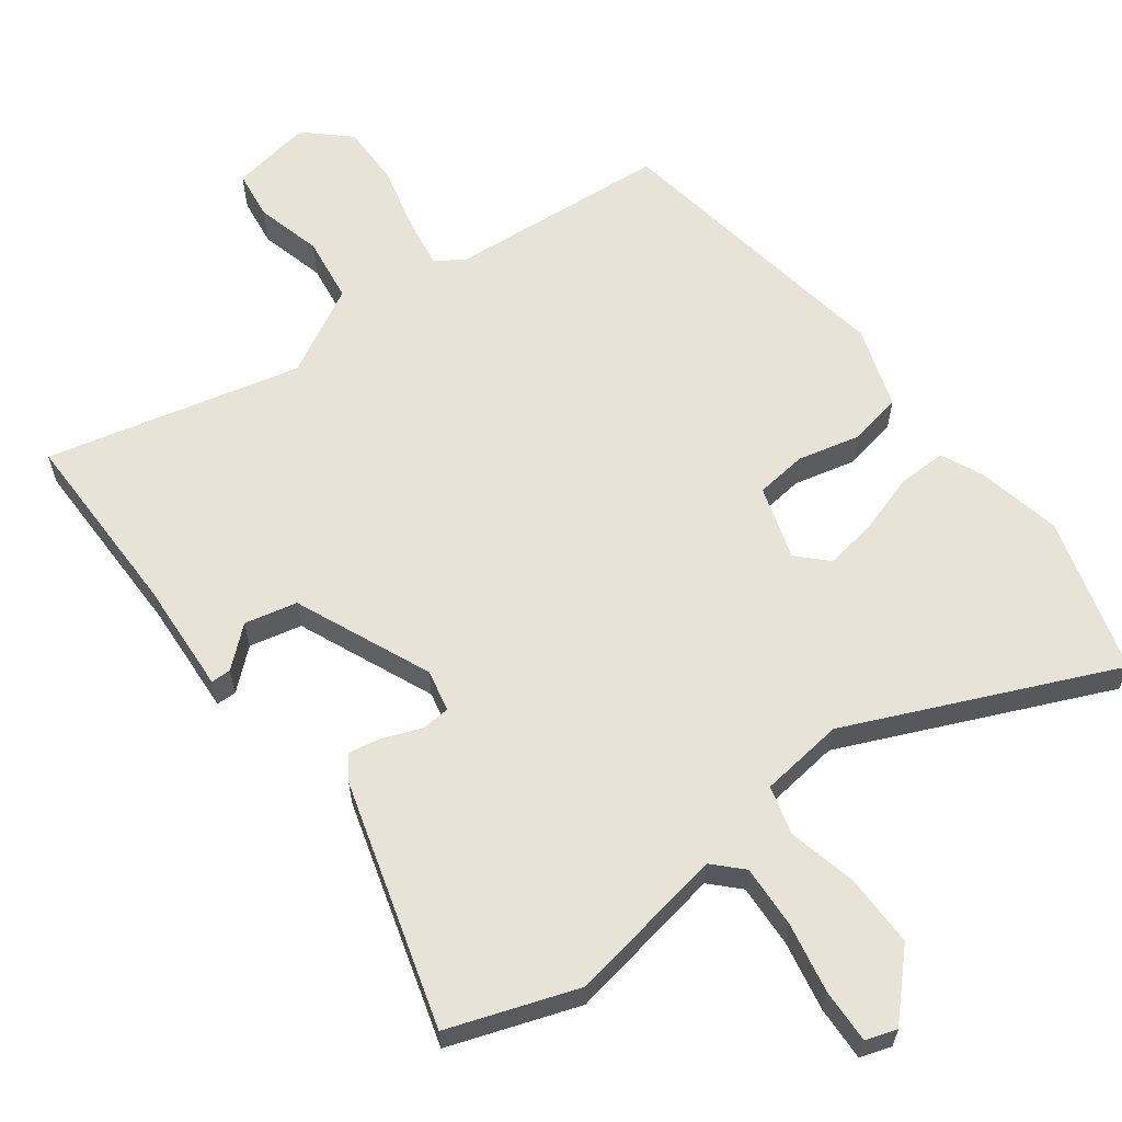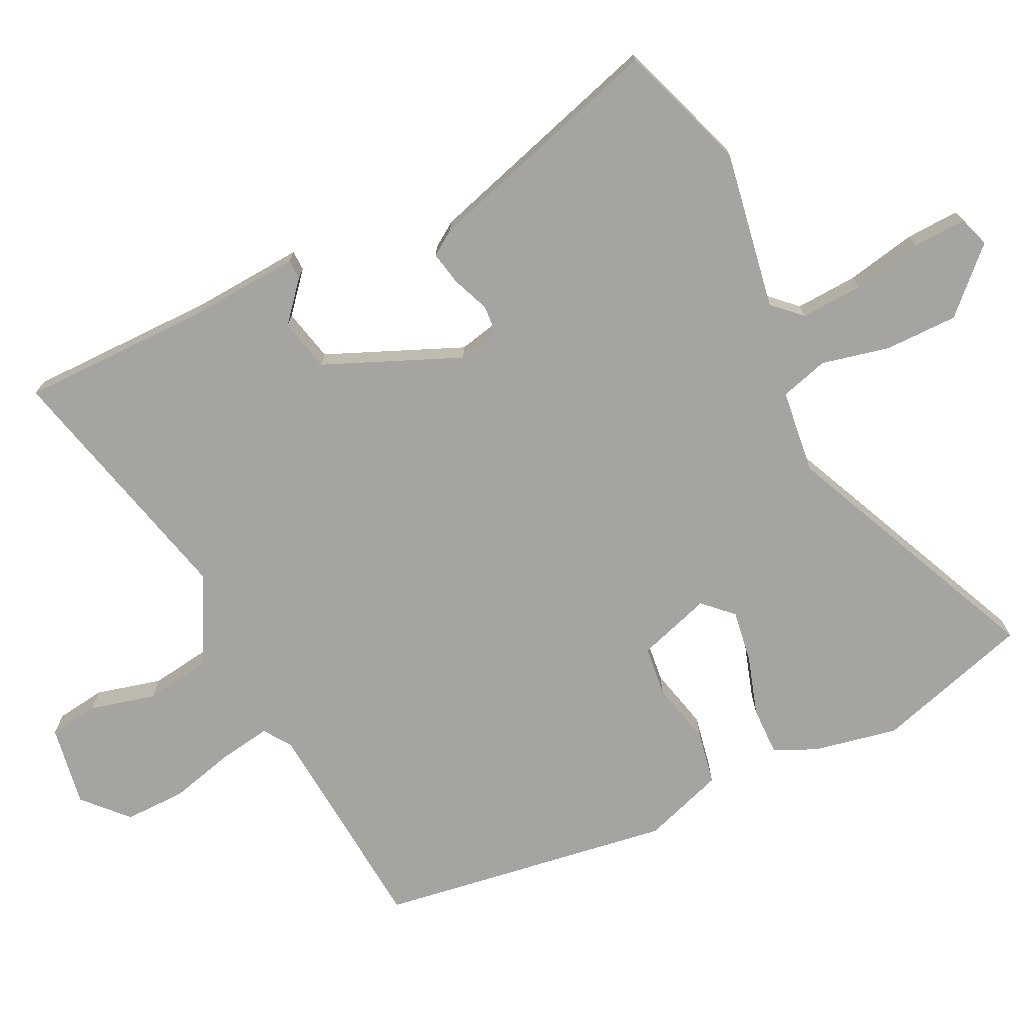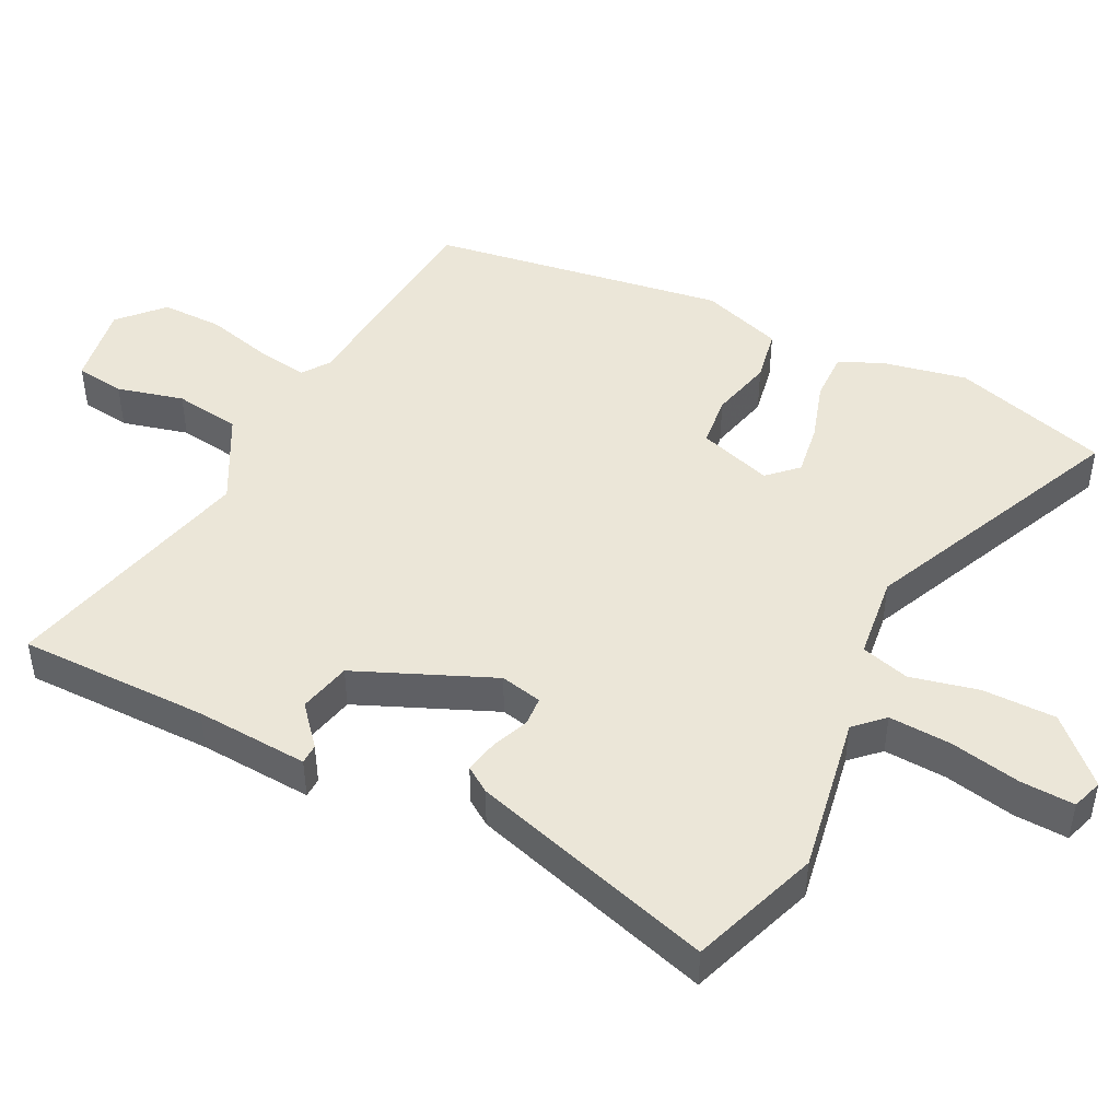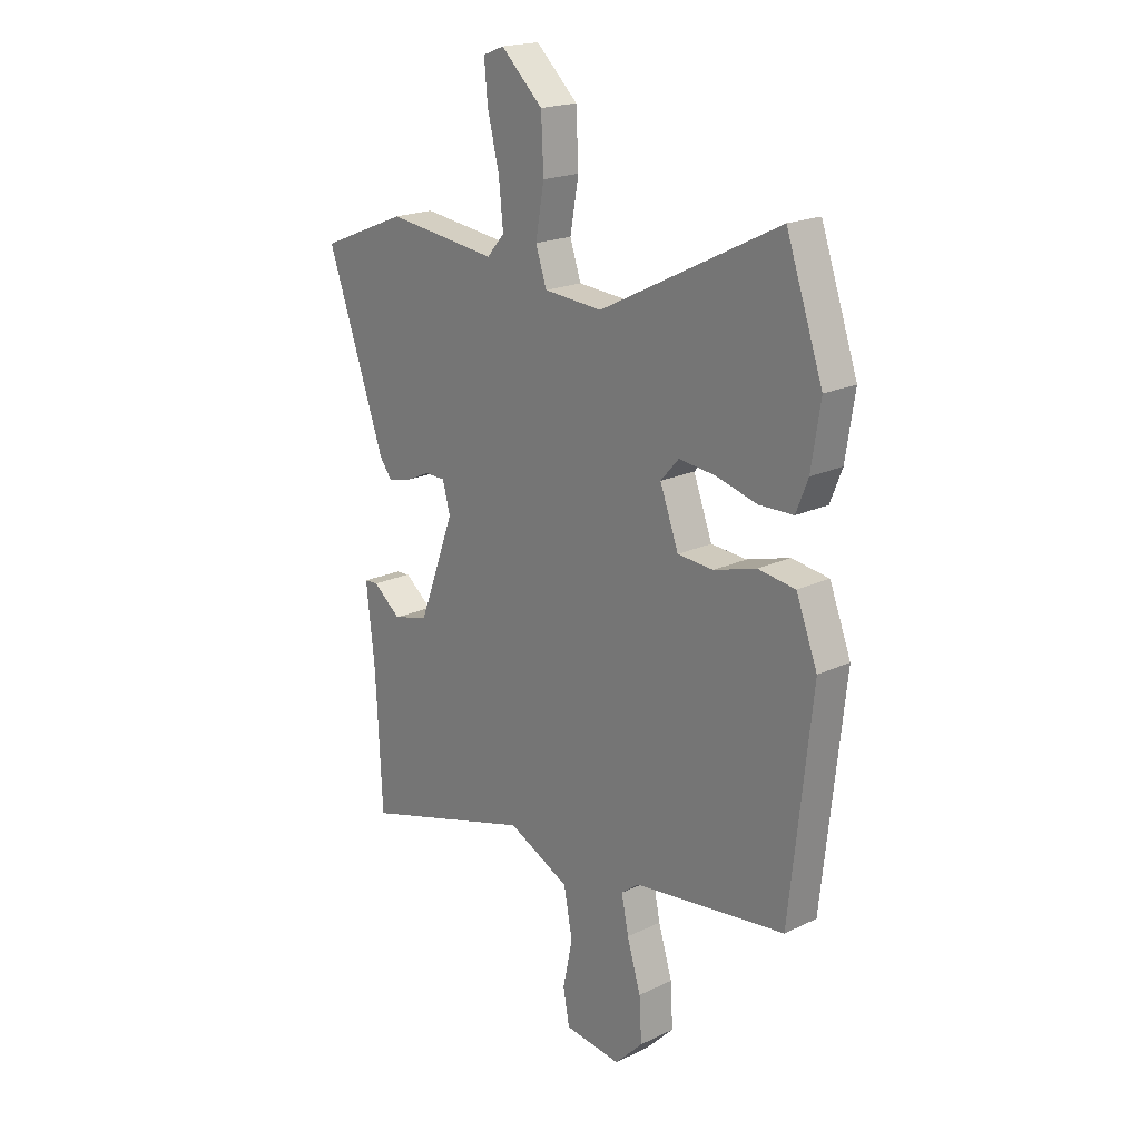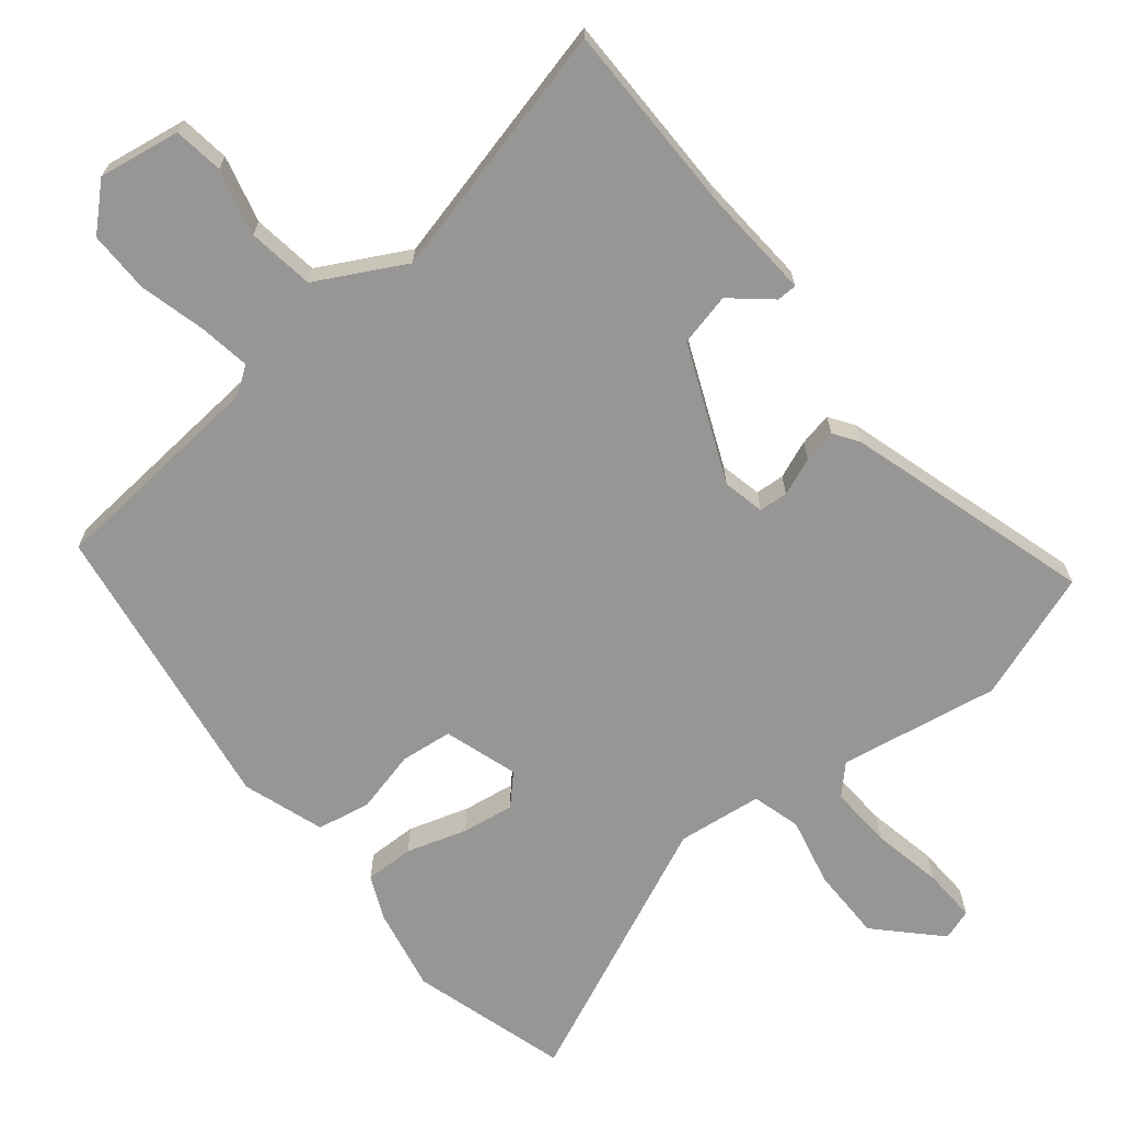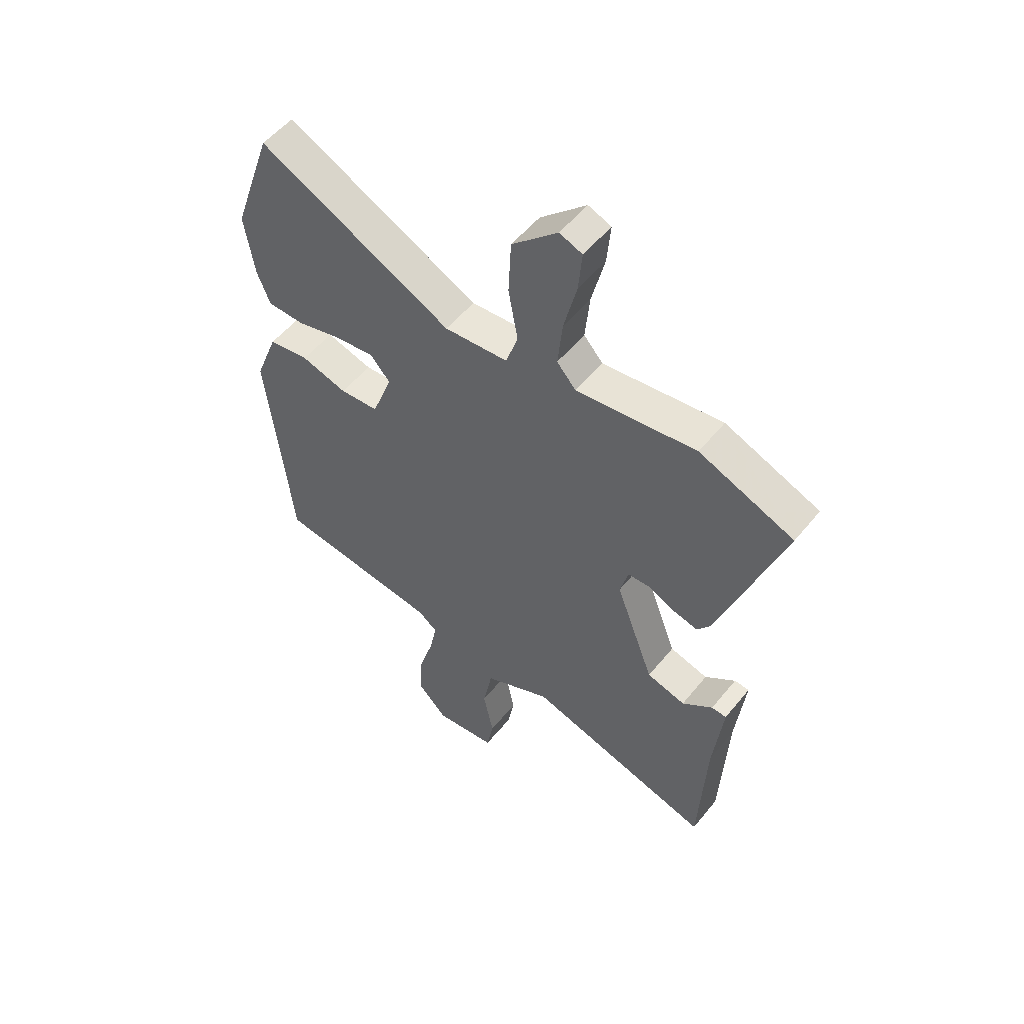
<metadata>
{"format":"obj","ext":"obj","renderer":"f3d","projection":"perspective","resolution":1024,"background":"white","views":[{"elev":61.6,"azim":-39.6,"up":"+Y"},{"elev":-73.5,"azim":-66.6,"up":"+Y"},{"elev":46.4,"azim":-66.0,"up":"+Y"},{"elev":19.7,"azim":48.5,"up":"+Z"},{"elev":-67.9,"azim":-143.6,"up":"+Y"},{"elev":53.7,"azim":-141.9,"up":"+Z"}]}
</metadata>
<code>
v 0.487 0.07 -0.412
v 0.168 0.07 -0.453
v 0.13 0.07 -0.482
v 0.145 0.07 -0.555
v 0.174 0.07 -0.65
v 0.179 0.07 -0.739
v 0.12 0.07 -0.799
v 0.001 0.07 -0.785
v -0.012 0.07 -0.714
v 0.008 0.07 -0.617
v -0.01 0.07 -0.522
v -0.14 0.07 -0.46
v -0.504 0.07 -0.567
v -0.517 0.07 -0.292
v -0.535 0.07 -0.129
v -0.506 0.07 -0.127
v -0.447 0.07 -0.173
v -0.372 0.07 -0.152
v -0.297 0.07 0.049
v -0.313 0.07 0.109
v -0.355 0.07 0.11
v -0.408 0.07 0.086
v -0.456 0.07 0.074
v -0.482 0.07 0.109
v -0.604 0.07 0.458
v -0.421 0.07 0.532
v -0.189 0.07 0.503
v -0.152 0.07 0.545
v -0.161 0.07 0.635
v -0.186 0.07 0.736
v -0.193 0.07 0.814
v -0.149 0.07 0.831
v -0.061 0.07 0.749
v -0.056 0.07 0.643
v -0.074 0.07 0.543
v -0.051 0.07 0.474
v 0.072 0.07 0.465
v 0.447 0.07 0.653
v 0.524 0.07 0.43
v 0.505 0.07 0.307
v 0.48 0.07 0.244
v 0.409 0.07 0.242
v 0.321 0.07 0.265
v 0.245 0.07 0.273
v 0.207 0.07 0.23
v 0.246 0.07 0.125
v 0.321 0.07 0.12
v 0.41 0.07 0.146
v 0.488 0.07 0.135
v 0.533 0.07 0.019
v 0.487 0 -0.412
v 0.168 0 -0.453
v 0.13 0 -0.482
v 0.145 0 -0.555
v 0.174 0 -0.65
v 0.179 0 -0.739
v 0.12 0 -0.799
v 0.001 0 -0.785
v -0.012 0 -0.714
v 0.008 0 -0.617
v -0.01 0 -0.522
v -0.14 0 -0.46
v -0.504 0 -0.567
v -0.517 0 -0.292
v -0.535 0 -0.129
v -0.506 0 -0.127
v -0.447 0 -0.173
v -0.372 0 -0.152
v -0.297 0 0.049
v -0.313 0 0.109
v -0.355 0 0.11
v -0.408 0 0.086
v -0.456 0 0.074
v -0.482 0 0.109
v -0.604 0 0.458
v -0.421 0 0.532
v -0.189 0 0.503
v -0.152 0 0.545
v -0.161 0 0.635
v -0.186 0 0.736
v -0.193 0 0.814
v -0.149 0 0.831
v -0.061 0 0.749
v -0.056 0 0.643
v -0.074 0 0.543
v -0.051 0 0.474
v 0.072 0 0.465
v 0.447 0 0.653
v 0.524 0 0.43
v 0.505 0 0.307
v 0.48 0 0.244
v 0.409 0 0.242
v 0.321 0 0.265
v 0.245 0 0.273
v 0.207 0 0.23
v 0.246 0 0.125
v 0.321 0 0.12
v 0.41 0 0.146
v 0.488 0 0.135
v 0.533 0 0.019
f 47 48 49 50
f 46 47 50 1
f 40 41 42 43
f 40 43 44
f 37 38 39 40
f 36 37 40 44
f 32 33 34 35
f 30 31 32 35
f 29 30 35 36
f 28 29 36
f 27 28 36
f 21 22 23 24
f 21 24 25 26
f 14 15 16 17
f 12 13 14 17
f 11 12 17 18
f 7 8 9 10
f 7 10 11
f 4 5 6 7
f 3 4 7 11
f 2 3 11 18
f 46 1 2 18
f 27 36 44 45
f 20 21 26 27
f 19 20 27 45
f 18 19 45 46
f 100 99 98 97
f 51 100 97 96
f 93 92 91 90
f 94 93 90
f 90 89 88 87
f 94 90 87 86
f 85 84 83 82
f 85 82 81 80
f 86 85 80 79
f 86 79 78
f 86 78 77
f 74 73 72 71
f 76 75 74 71
f 67 66 65 64
f 67 64 63 62
f 68 67 62 61
f 60 59 58 57
f 61 60 57
f 57 56 55 54
f 61 57 54 53
f 68 61 53 52
f 68 52 51 96
f 95 94 86 77
f 77 76 71 70
f 95 77 70 69
f 96 95 69 68
f 1 51 52 2
f 2 52 53 3
f 3 53 54 4
f 4 54 55 5
f 5 55 56 6
f 6 56 57 7
f 7 57 58 8
f 8 58 59 9
f 9 59 60 10
f 10 60 61 11
f 11 61 62 12
f 12 62 63 13
f 13 63 64 14
f 14 64 65 15
f 15 65 66 16
f 16 66 67 17
f 17 67 68 18
f 18 68 69 19
f 19 69 70 20
f 20 70 71 21
f 21 71 72 22
f 22 72 73 23
f 23 73 74 24
f 24 74 75 25
f 25 75 76 26
f 26 76 77 27
f 27 77 78 28
f 28 78 79 29
f 29 79 80 30
f 30 80 81 31
f 31 81 82 32
f 32 82 83 33
f 33 83 84 34
f 34 84 85 35
f 35 85 86 36
f 36 86 87 37
f 37 87 88 38
f 38 88 89 39
f 39 89 90 40
f 40 90 91 41
f 41 91 92 42
f 42 92 93 43
f 43 93 94 44
f 44 94 95 45
f 45 95 96 46
f 46 96 97 47
f 47 97 98 48
f 48 98 99 49
f 49 99 100 50
f 50 100 51 1

</code>
